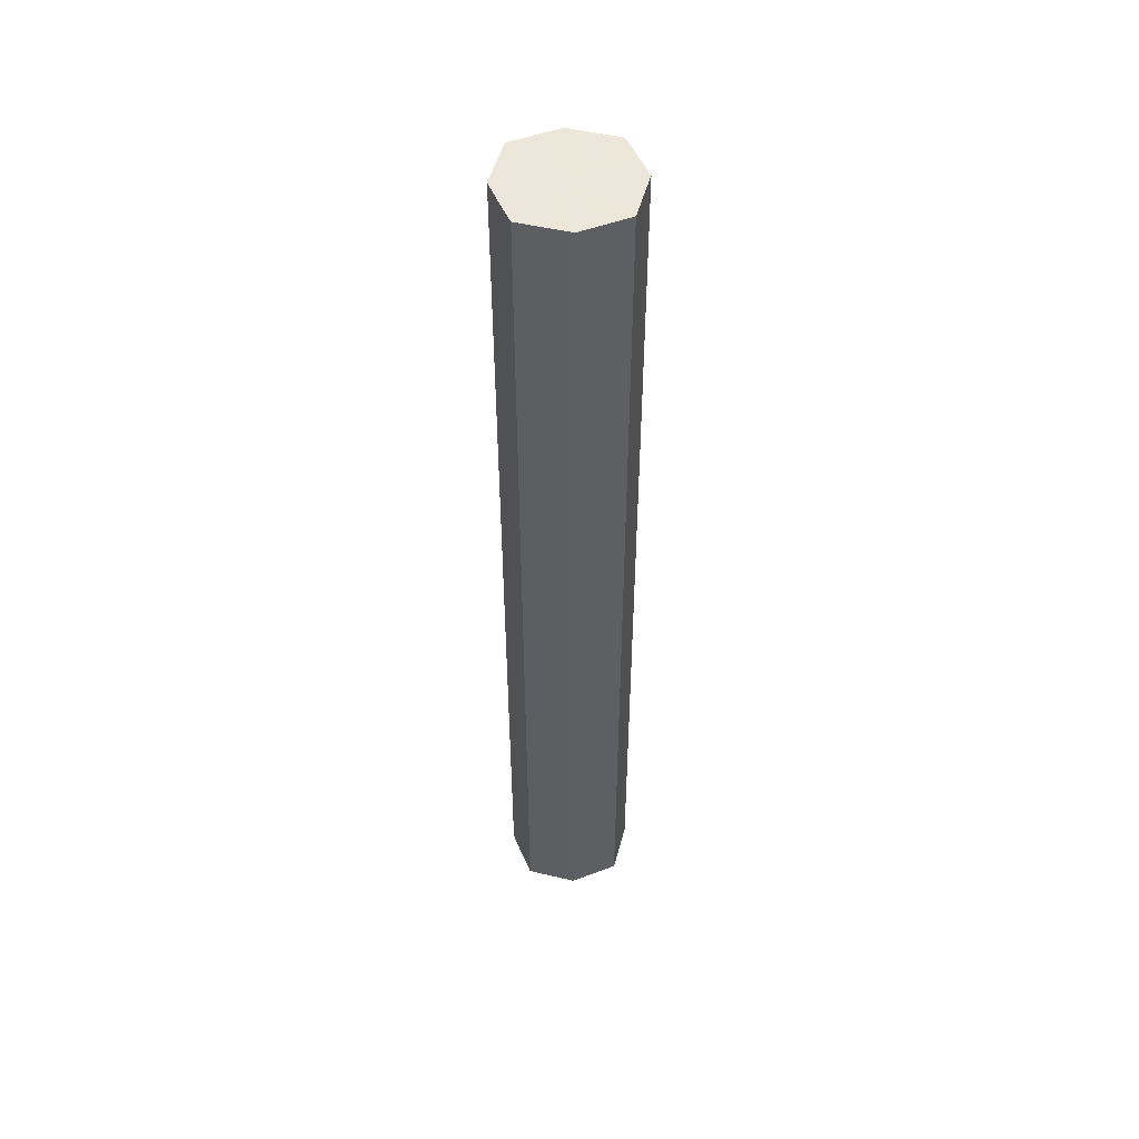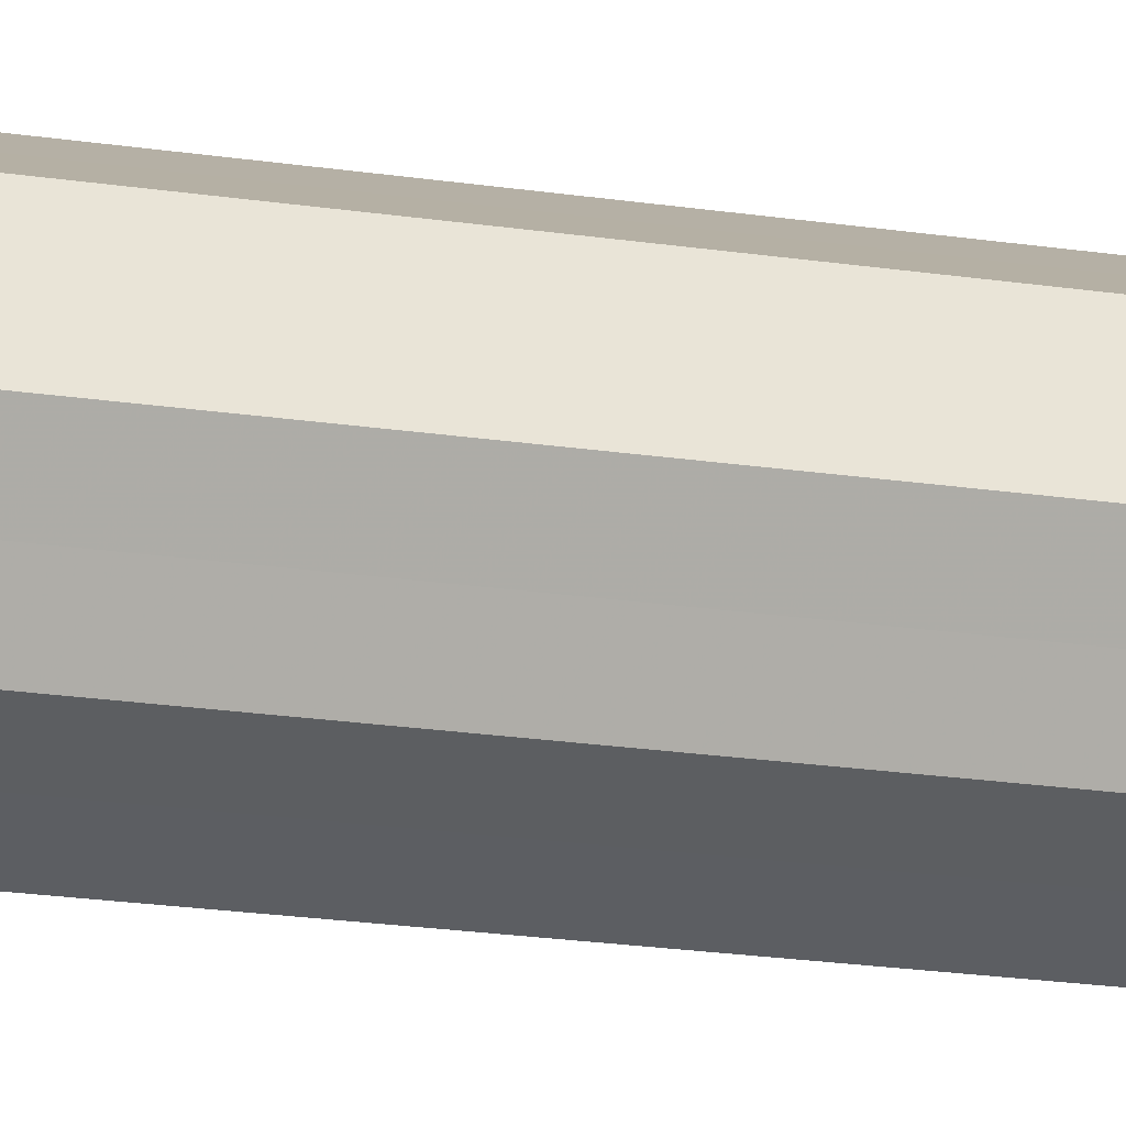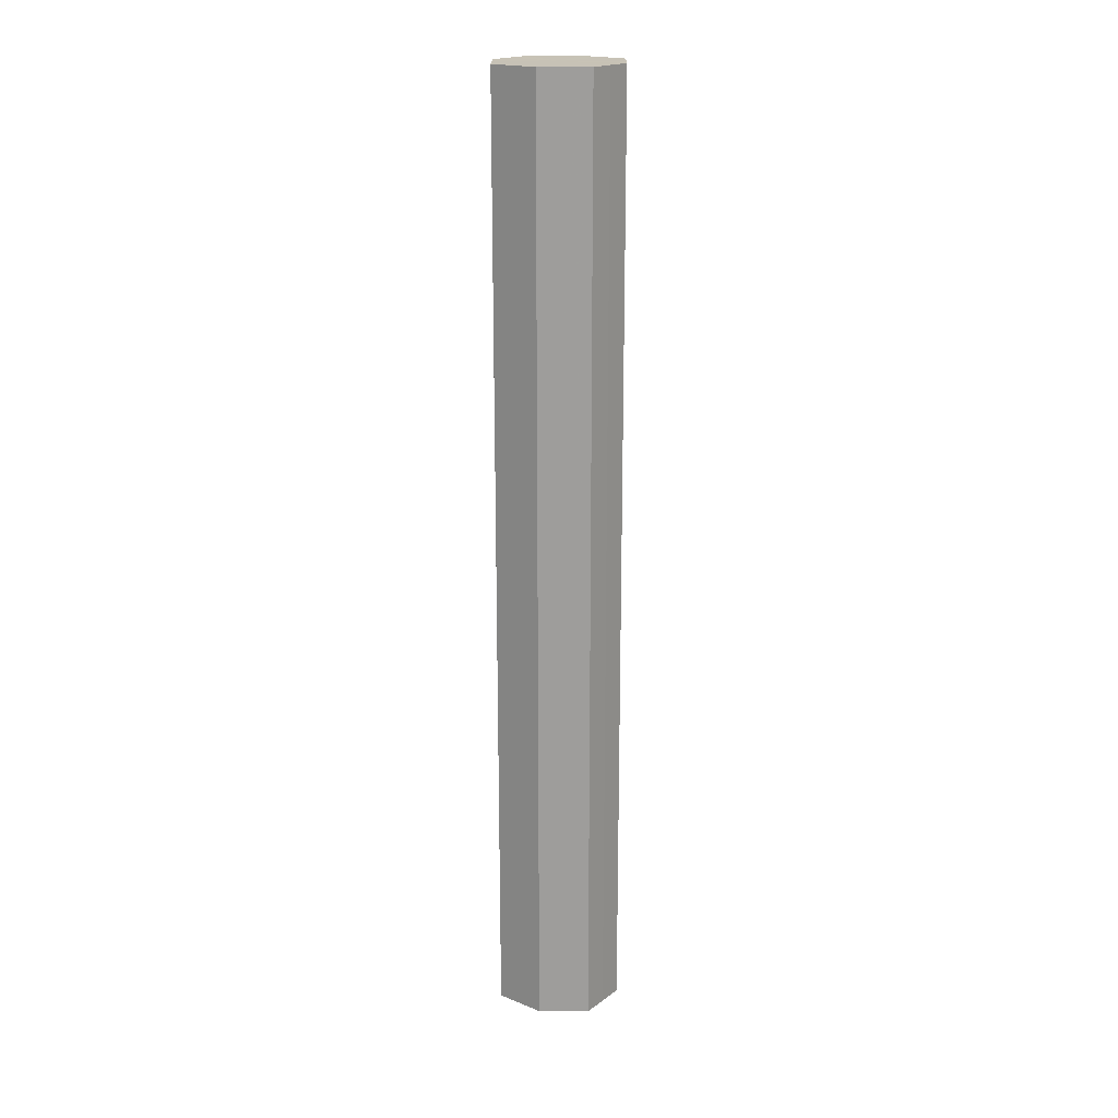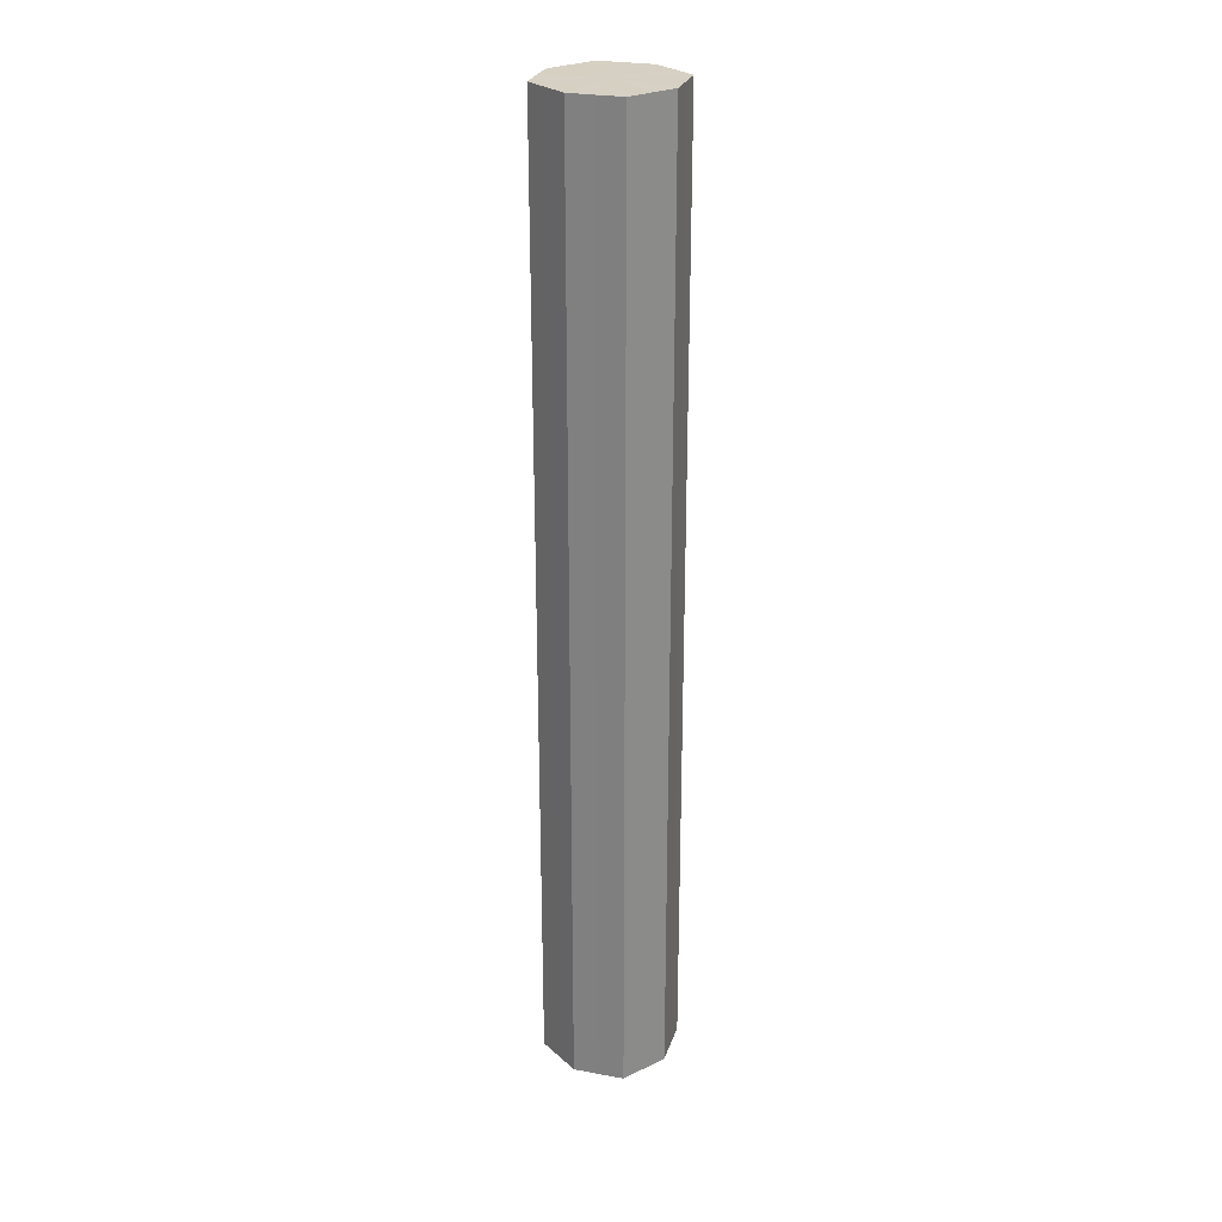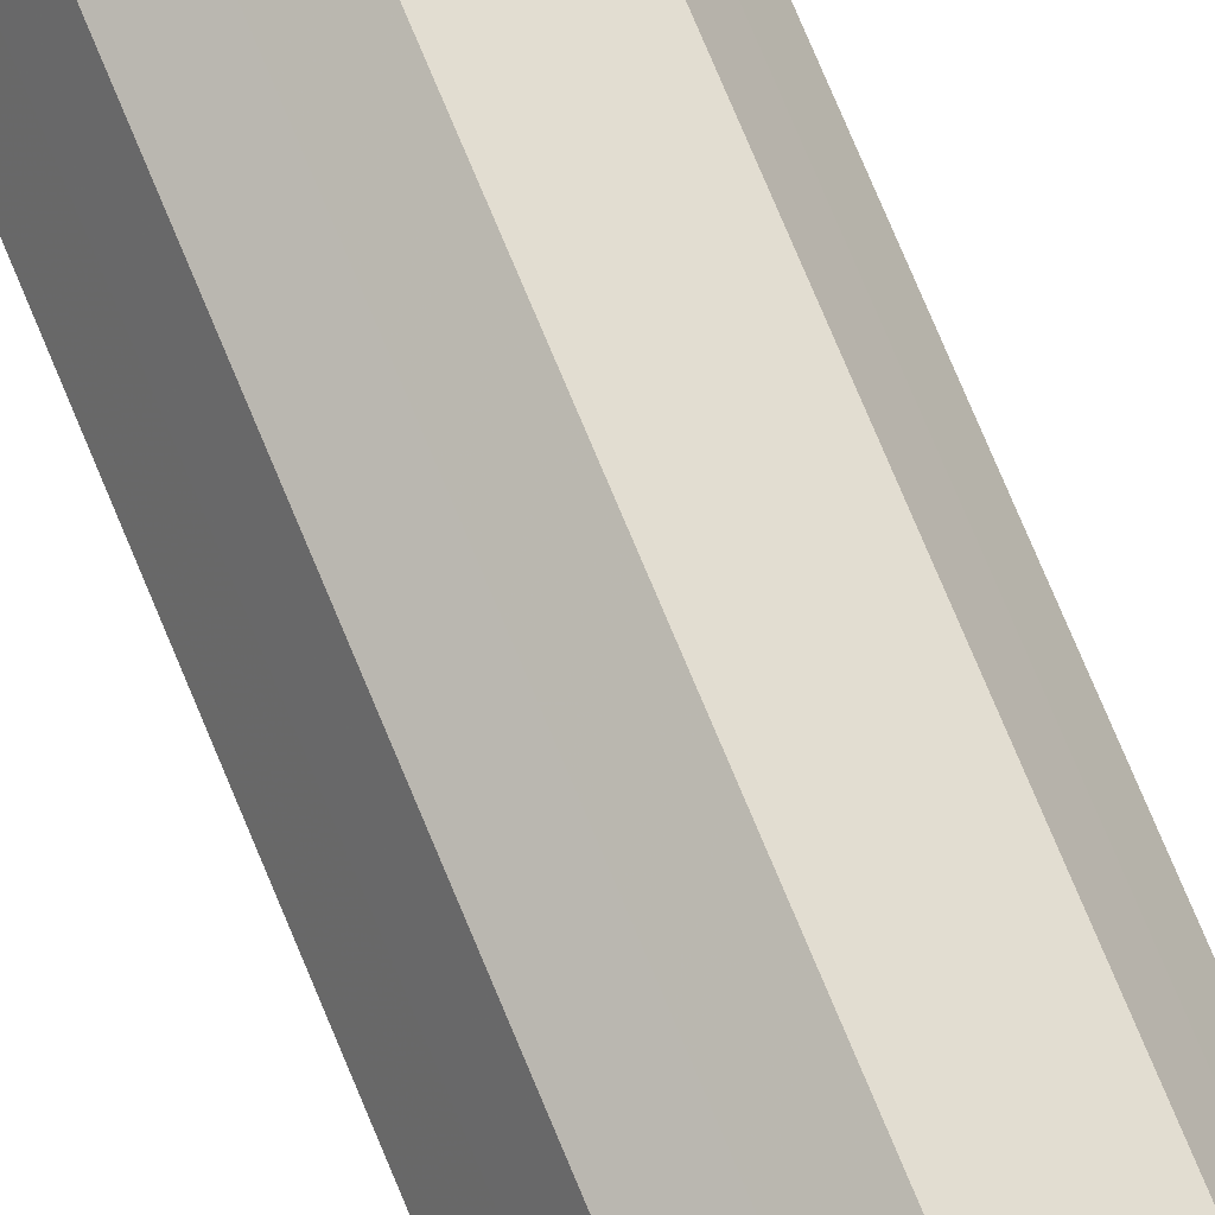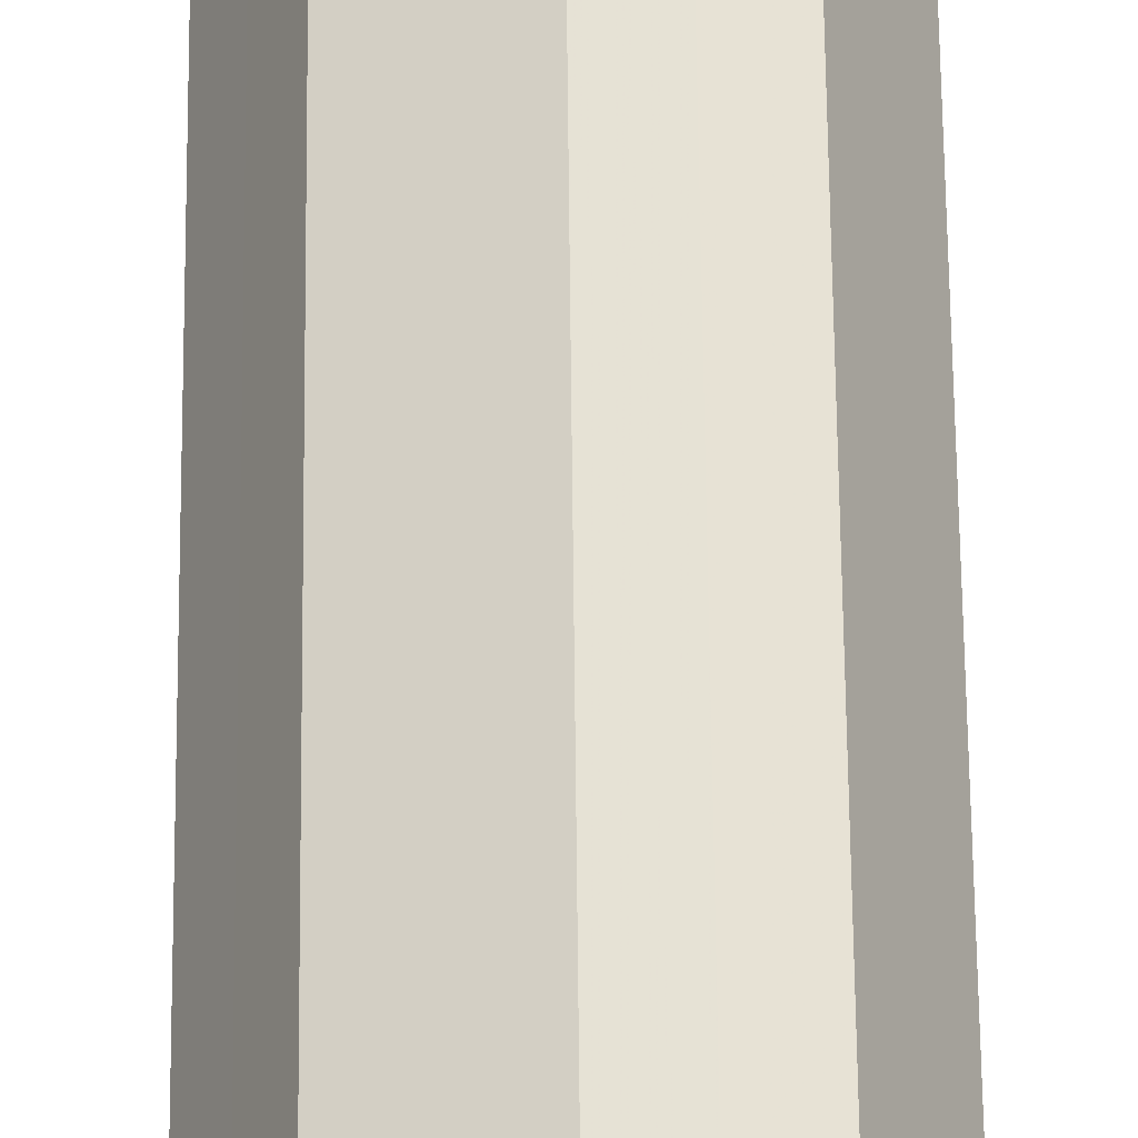
<metadata>
{"format":"obj","ext":"obj","renderer":"f3d","projection":"perspective","resolution":1024,"background":"white","views":[{"elev":50.3,"azim":-138.9,"up":"+Z"},{"elev":-15.9,"azim":-109.6,"up":"+Y"},{"elev":19.3,"azim":63.6,"up":"+Z"},{"elev":26.5,"azim":-100.3,"up":"+Z"},{"elev":73.3,"azim":157.6,"up":"+Y"},{"elev":50.8,"azim":179.5,"up":"+Y"}]}
</metadata>
<code>
o 5362
v 2173 1885 16.06
v 2173 1885 16.06
v 2173 1885 16.91
v 2173 1885 16.06
v 2173 1885 16.91
v 2173 1885 16.06
v 2173 1885 16.91
v 2173 1885 16.06
v 2173 1885 16.91
v 2173 1885 16.06
v 2173 1885 16.91
v 2173 1885 16.06
v 2173 1885 16.91
v 2173 1885 16.06
v 2173 1885 16.91
v 2173 1885 16.06
v 2173 1885 16.91
v 2173 1885 16.06
v 2173 1885 16.91
v 2173 1885 16.06
v 2173 1885 16.91
v 2173 1885 16.06
v 2173 1885 16.91
v 2173 1885 16.06
v 2173 1885 16.91
v 2173 1885 16.06
v 2173 1885 16.91
v 2173 1885 16.06
v 2173 1885 16.91
v 2173 1885 16.06
v 2173 1885 16.91
v 2173 1885 16.91
v 2173 1885 16.91
v 2173 1885 16.06
v 2173 1885 16.91
v 2173 1885 16.06
v 2173 1885 16.91
v 2173 1885 16.91
v 2173 1885 16.06
v 2173 1885 16.91
v 2173 1885 16.06
v 2173 1885 16.06
v 2173 1885 16.91
v 2173 1885 16.91
v 2173 1885 16.06
v 2173 1885 16.91
v 2173 1885 16.06
v 2173 1885 16.06
v 2173 1885 16.91
v 2173 1885 16.91
v 2173 1885 16.06
v 2173 1885 16.91
v 2173 1885 16.06
v 2173 1885 16.06
v 2173 1885 16.91
v 2173 1885 16.91
v 2173 1885 16.06
v 2173 1885 16.91
v 2173 1885 16.06
v 2173 1885 16.06
v 2173 1885 16.91
v 2173 1885 16.91
v 2173 1885 16.06
v 2173 1885 16.06
v 2173 1885 16.06
v 2173 1885 16.06
v 2173 1885 16.06
v 2173 1885 16.06
v 2173 1885 16.06
v 2173 1885 16.06
v 2173 1885 16.06
v 2173 1885 16.06
v 2173 1885 16.06
v 2173 1885 16.06
v 2173 1885 16.06
v 2173 1885 16.06
v 2173 1885 16.06
v 2173 1885 16.06
v 2173 1885 16.06
v 2173 1885 16.06
v 2173 1885 16.06
v 2173 1885 16.91
v 2173 1885 16.91
v 2173 1885 16.91
v 2173 1885 16.91
v 2173 1885 16.91
v 2173 1885 16.91
v 2173 1885 16.91
v 2173 1885 16.91
v 2173 1885 16.91
v 2173 1885 16.91
v 2173 1885 16.91
v 2173 1885 16.91
v 2173 1885 16.91
v 2173 1885 16.91
v 2173 1885 16.91
v 2173 1885 16.91
v 2173 1885 16.91
f 1 2 3
f 2 4 5
f 6 1 7
f 4 8 9
f 10 6 11
f 8 12 13
f 14 10 15
f 12 16 17
f 18 14 19
f 16 20 21
f 22 18 23
f 20 24 25
f 26 22 27
f 24 28 29
f 30 26 31
f 28 30 32
f 33 34 35
f 35 36 37
f 38 39 33
f 40 41 38
f 37 42 43
f 44 45 40
f 46 47 44
f 43 48 49
f 50 51 46
f 52 53 50
f 49 54 55
f 56 57 52
f 58 59 56
f 55 60 61
f 62 63 58
f 61 64 62
f 65 66 67
f 65 68 66
f 65 67 69
f 65 70 68
f 65 69 71
f 65 72 70
f 65 71 73
f 65 74 72
f 65 73 75
f 65 76 74
f 65 75 77
f 65 78 76
f 65 77 79
f 65 80 78
f 65 79 81
f 65 81 80
f 82 83 84
f 82 85 83
f 82 84 86
f 82 87 85
f 82 86 88
f 82 89 87
f 82 88 90
f 82 91 89
f 82 90 92
f 82 93 91
f 82 92 94
f 82 95 93
f 82 94 96
f 82 97 95
f 82 96 98
f 82 98 97

</code>
